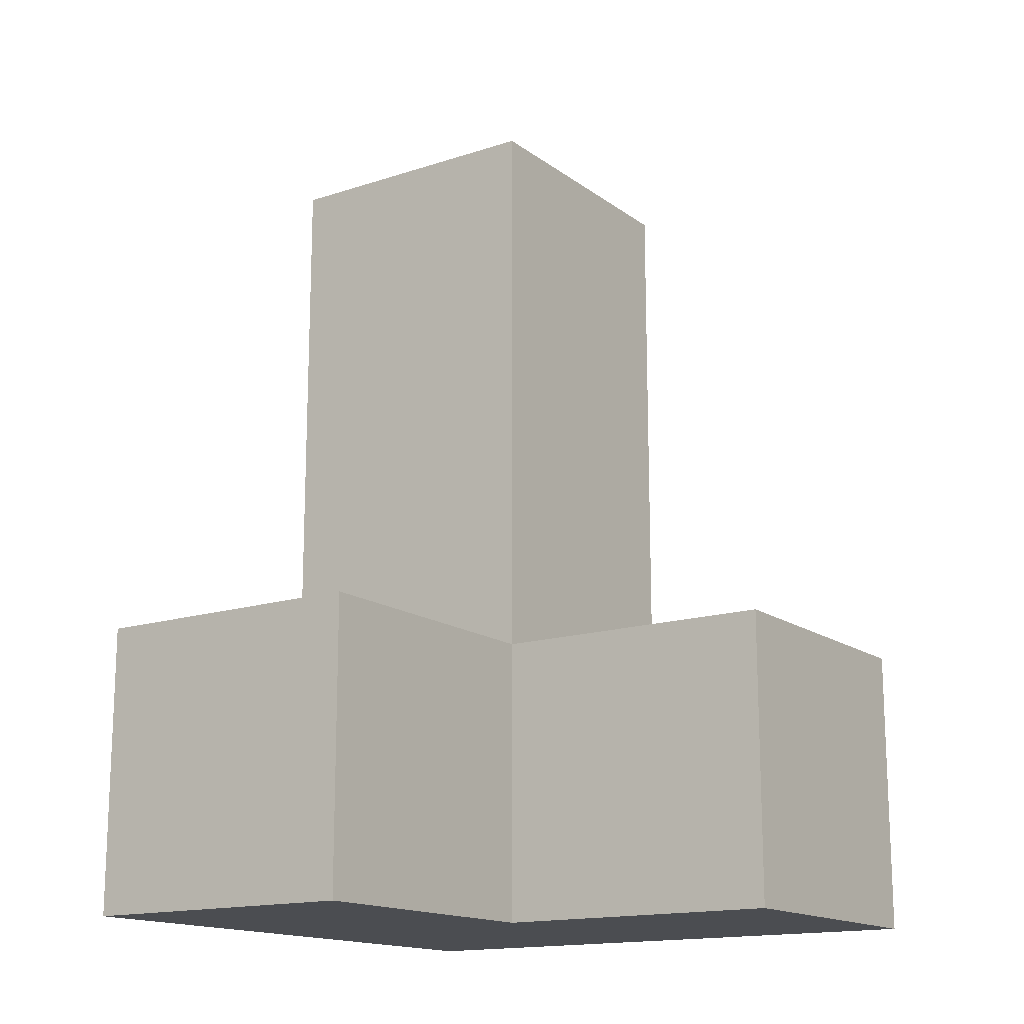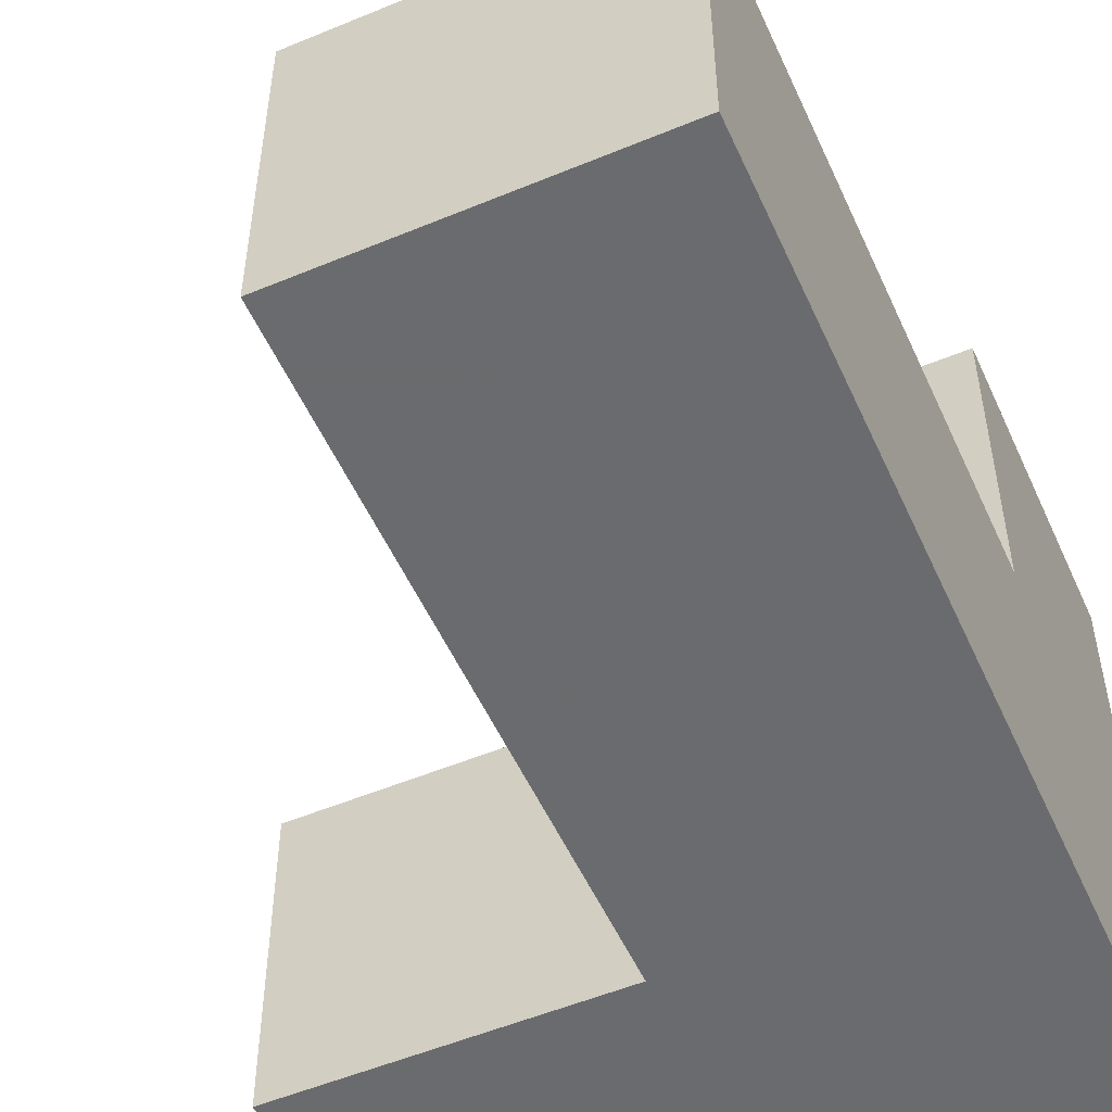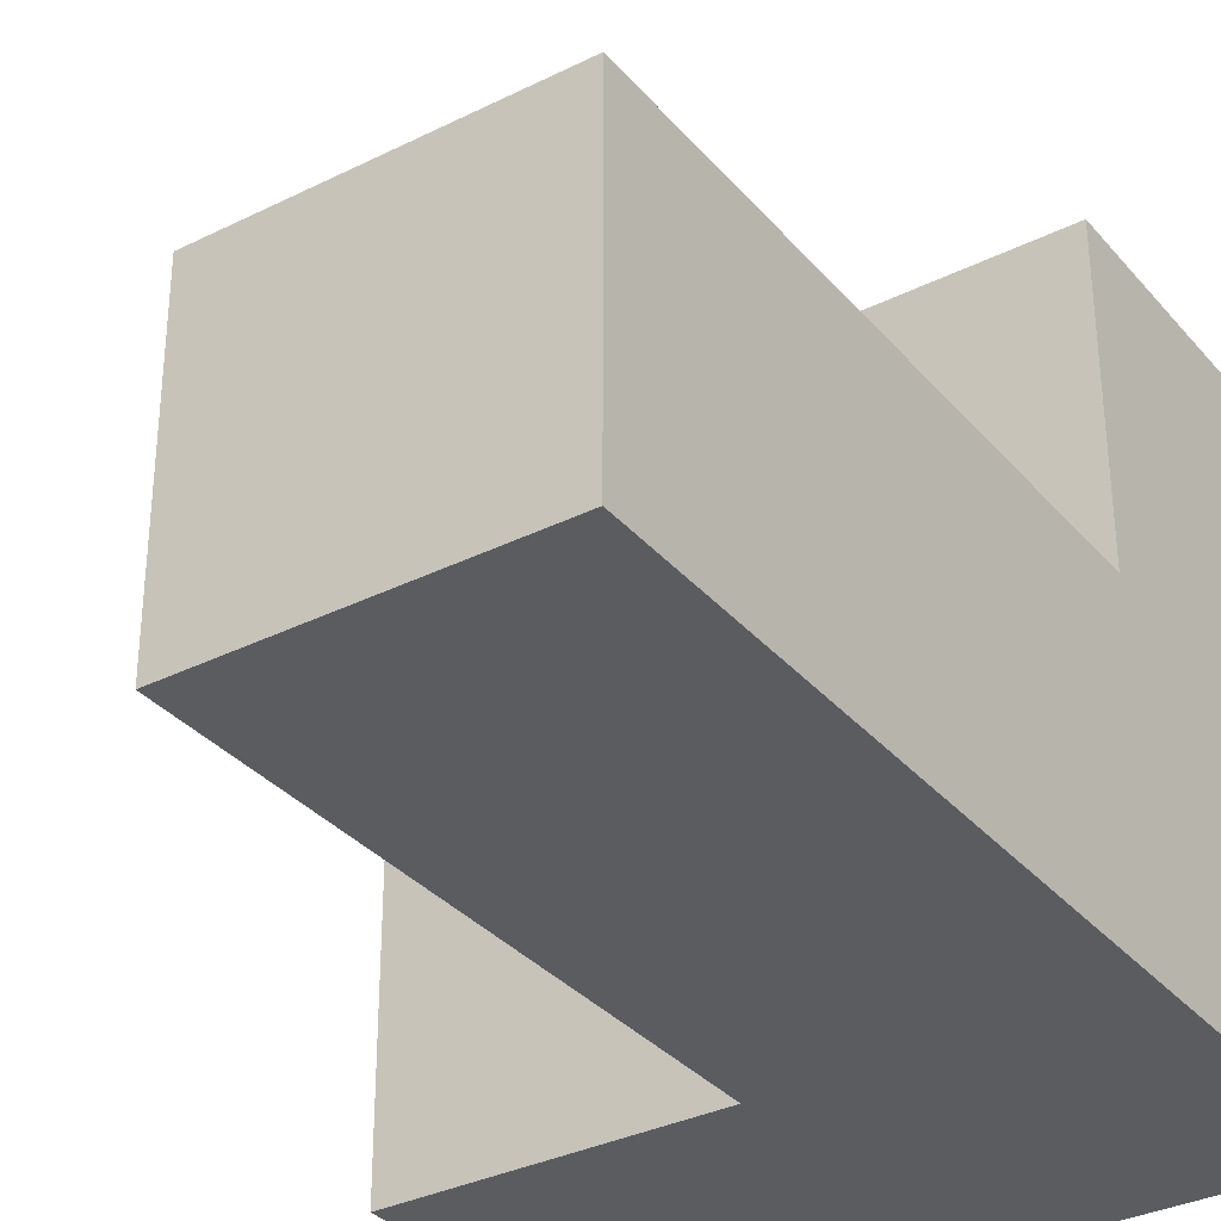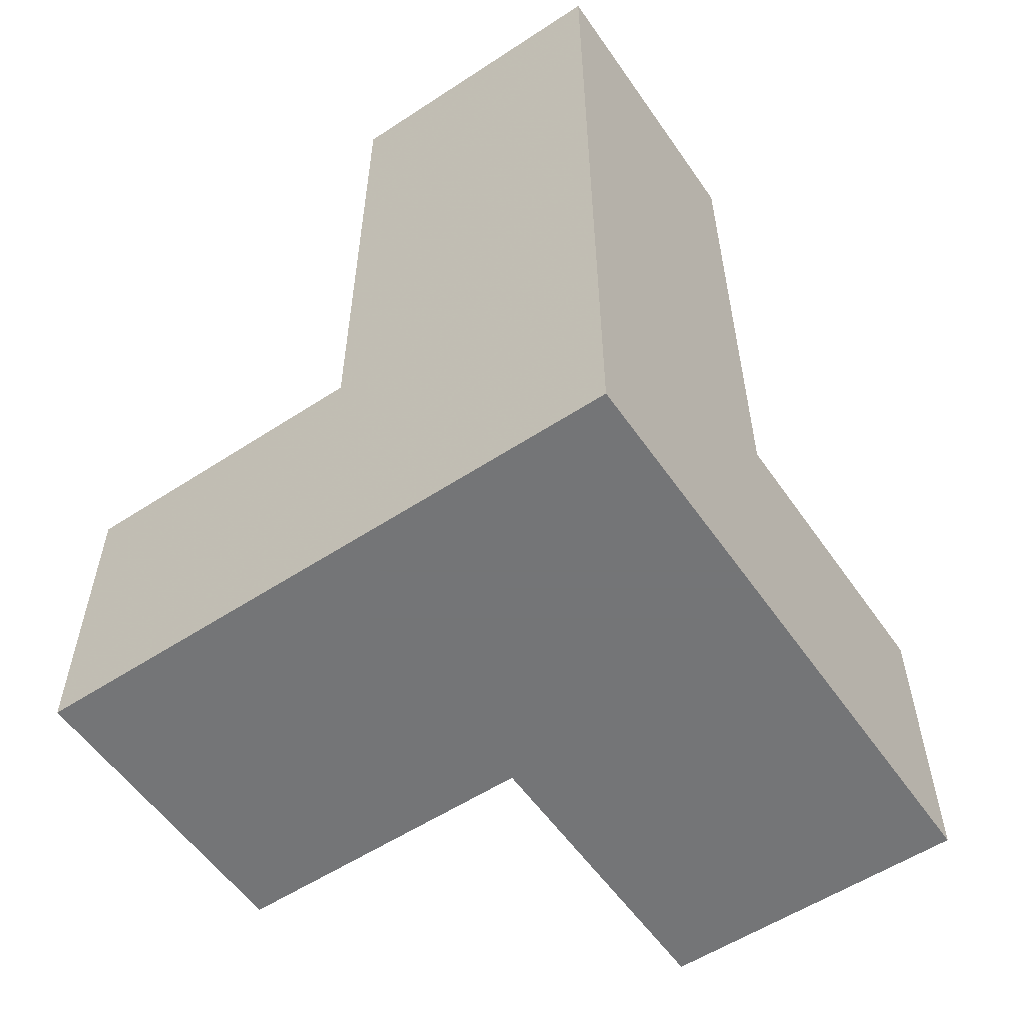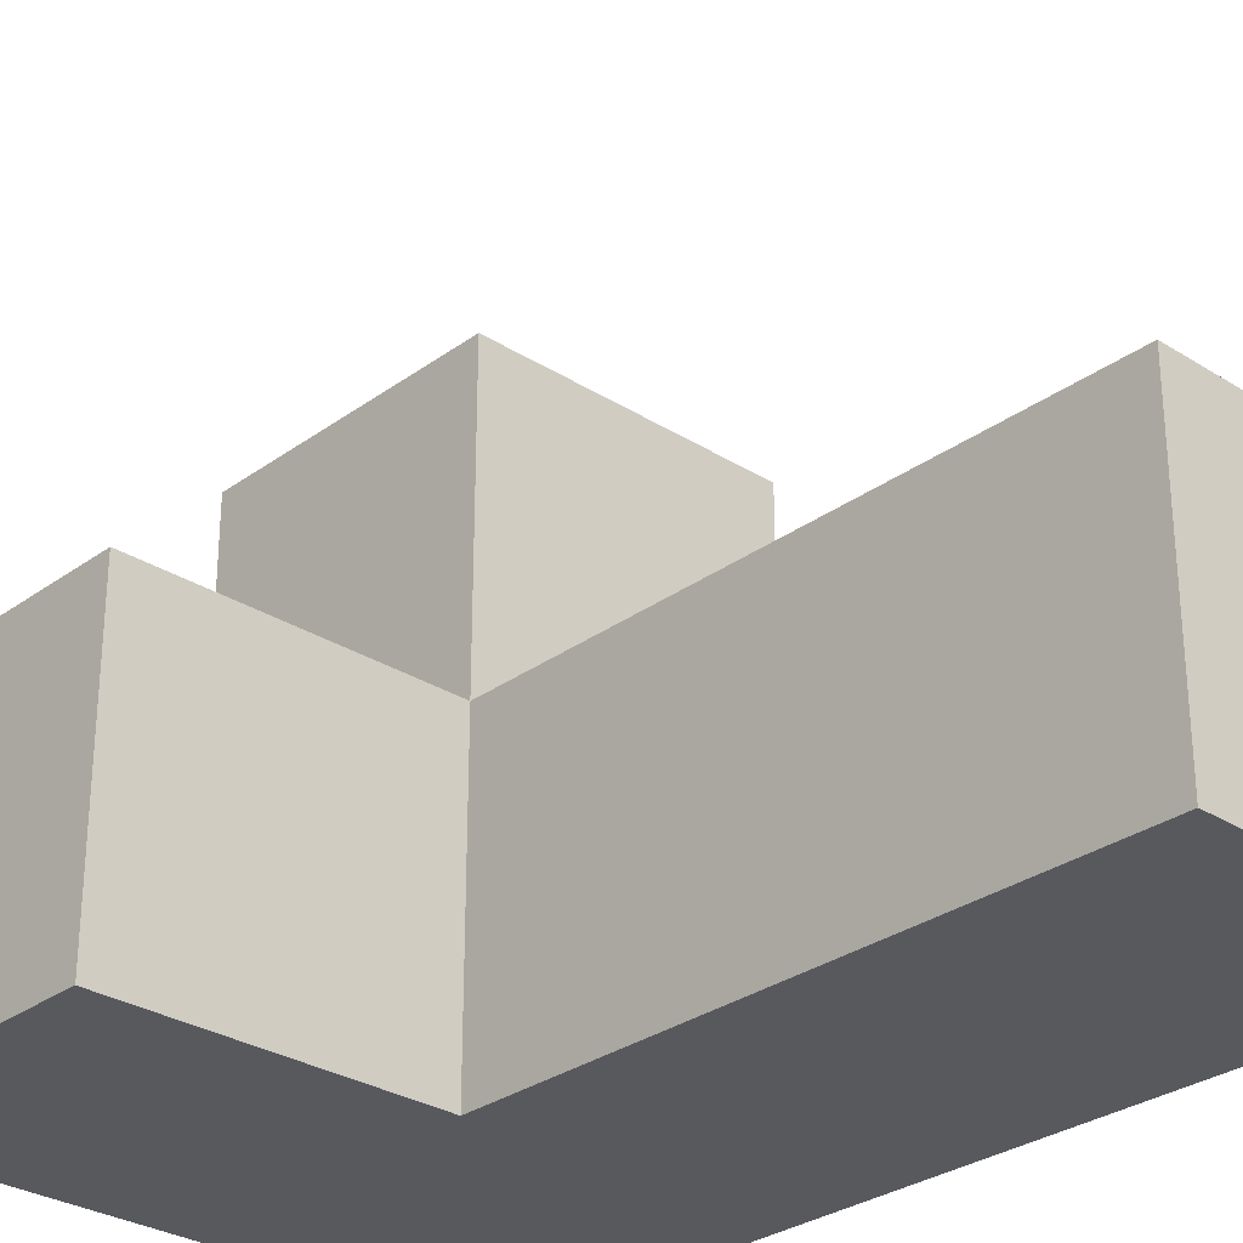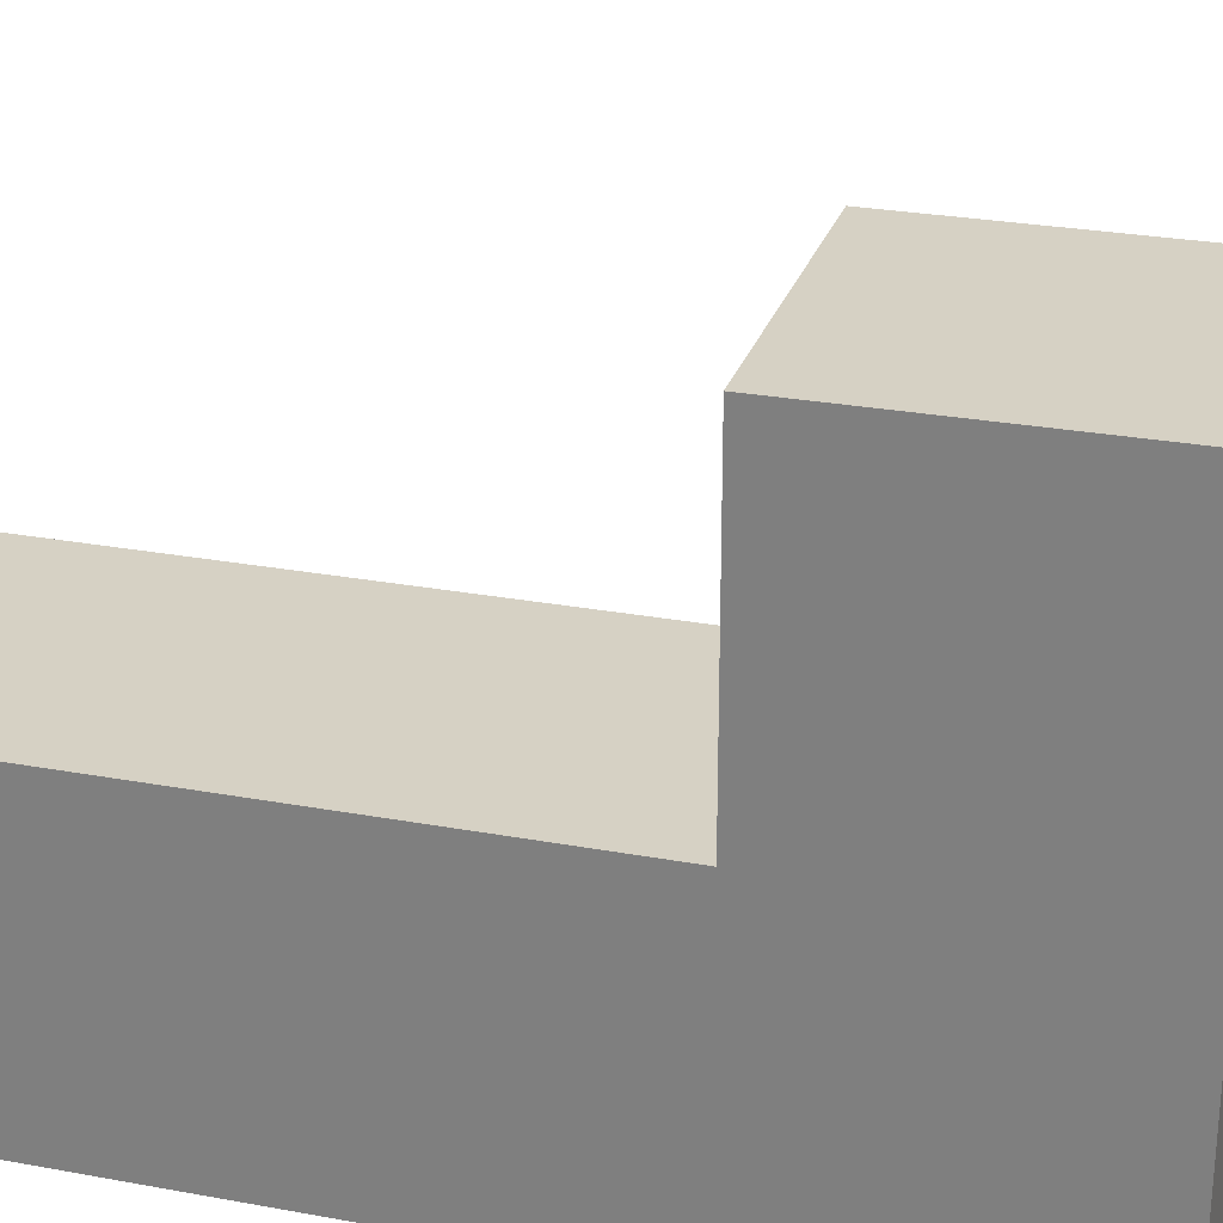
<metadata>
{"format":"obj","ext":"obj","renderer":"f3d","projection":"perspective","resolution":1024,"background":"white","views":[{"elev":-15.6,"azim":-145.6,"up":"+Z"},{"elev":-53.3,"azim":24.0,"up":"+Y"},{"elev":-33.8,"azim":34.1,"up":"+Y"},{"elev":-56.4,"azim":34.4,"up":"+Z"},{"elev":-29.5,"azim":-43.1,"up":"+Y"},{"elev":26.7,"azim":106.1,"up":"+Y"}]}
</metadata>
<code>
v 2.013 0.0075 2.002
v 3.993 0.0075 3.982
v 3.993 0.0075 1.012
v 3.993 1.988 1.012
v 3.002 1.988 1.012
v 3.002 0.9975 2.002
v 3.993 0.9975 2.002
v 3.002 0.0075 2.992
v 2.013 0.0075 1.012
v 3.993 0.0075 2.992
v 2.013 0.9975 2.002
v 3.002 0.9975 1.012
v 3.002 0.9975 3.982
v 3.993 0.9975 3.982
v 3.993 0.9975 1.012
v 3.002 0.0075 2.002
v 3.993 0.0075 2.002
v 3.993 1.988 2.002
v 2.013 0.9975 1.012
v 3.002 0.9975 2.992
v 3.002 1.988 2.002
v 3.993 0.9975 2.992
v 3.002 0.0075 1.012
v 3.002 0.0075 3.982
f 24 2 13
f 14 13 2
f 8 10 24
f 2 24 10
f 22 20 14
f 13 14 20
f 20 8 13
f 24 13 8
f 10 22 2
f 14 2 22
f 16 17 8
f 10 8 17
f 7 6 22
f 20 22 6
f 6 16 20
f 8 20 16
f 17 7 10
f 22 10 7
f 3 23 15
f 12 15 23
f 23 3 16
f 17 16 3
f 3 15 17
f 7 17 15
f 15 12 4
f 5 4 12
f 6 7 21
f 18 21 7
f 4 5 18
f 21 18 5
f 5 12 21
f 6 21 12
f 15 4 7
f 18 7 4
f 23 9 12
f 19 12 9
f 1 16 11
f 6 11 16
f 9 23 1
f 16 1 23
f 12 19 6
f 11 6 19
f 19 9 11
f 1 11 9

</code>
